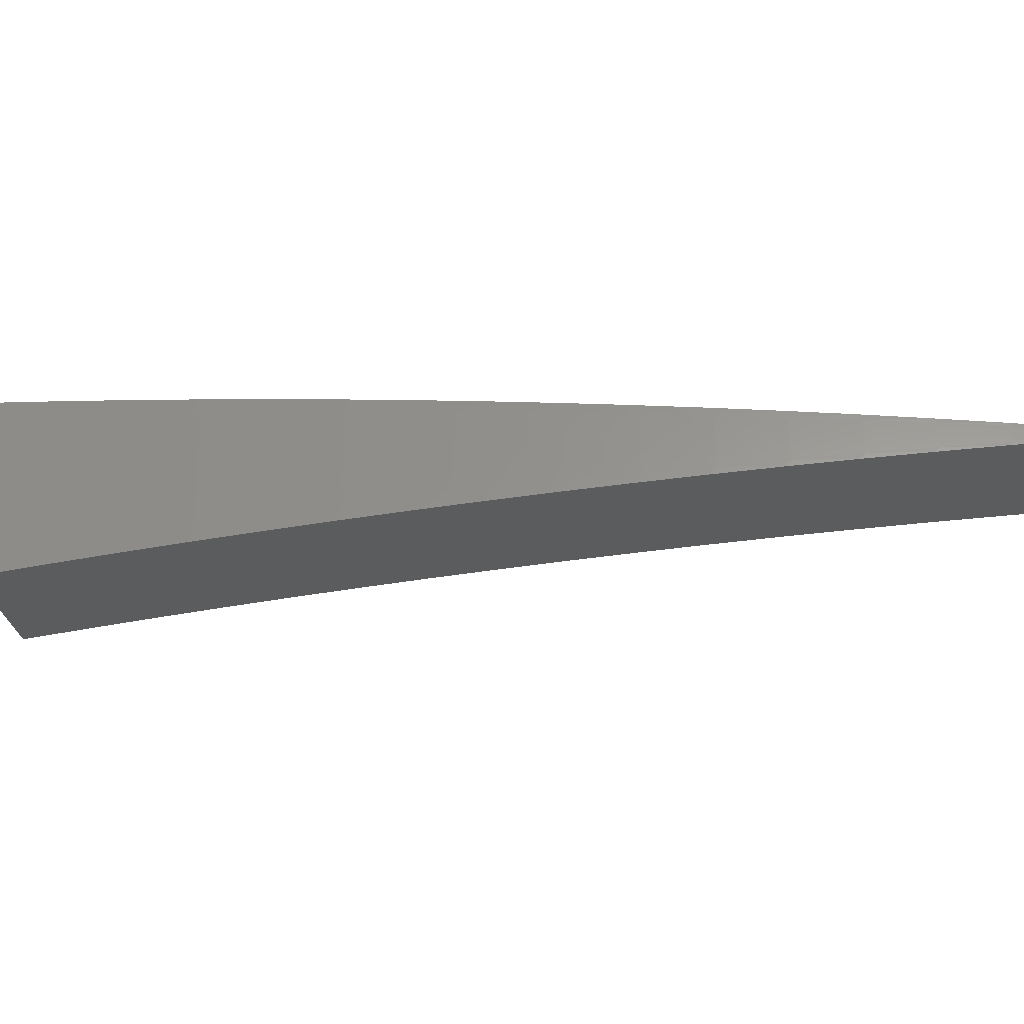
<metadata>
{"format":"stl","ext":"stl","renderer":"f3d","projection":"perspective","resolution":1024,"background":"white","views":[{"elev":60.2,"azim":-54.9,"up":"+Z"}]}
</metadata>
<code>
# stl→obj: 416 verts, 828 faces
v -1.218 1.452 11.48
v -1.299 1.548 11.46
v -1.228 1.53 11.47
v -1.264 1.576 11.46
v -1.194 1.556 11.47
v -1.23 1.603 11.46
v -1.159 1.581 11.47
v -1.195 1.629 11.46
v -1.124 1.605 11.47
v -1.159 1.655 11.46
v -1.088 1.628 11.47
v -1.122 1.68 11.46
v -1.052 1.651 11.47
v -1.085 1.704 11.46
v -1.015 1.673 11.47
v -1.048 1.727 11.46
v -1.01 1.749 11.46
v -0.9477 1.641 11.48
v -0.9815 1.618 11.48
v -1.017 1.596 11.48
v -0.9824 1.542 11.49
v -1.016 1.521 11.49
v -0.9805 1.468 11.5
v -1.013 1.446 11.5
v -0.9759 1.394 11.51
v -1.007 1.373 11.51
v -0.9685 1.321 11.52
v -0.9976 1.3 11.52
v -0.9585 1.249 11.53
v -0.986 1.229 11.53
v -0.9458 1.179 11.54
v -0.9771 1.164 11.54
v -0.9057 1.129 11.55
v -0.8963 1.068 11.56
v -0.8656 1.079 11.56
v -0.8256 1.029 11.57
v -0.8415 1.097 11.56
v -0.8026 1.046 11.57
v -0.8169 1.114 11.56
v -0.7792 1.063 11.57
v -0.7921 1.131 11.56
v -0.7554 1.079 11.57
v -0.7669 1.148 11.56
v -0.7314 1.095 11.57
v -0.7413 1.164 11.56
v -0.707 1.11 11.57
v -0.7155 1.179 11.56
v -0.6824 1.125 11.57
v -0.6972 1.208 11.56
v -0.6343 1.099 11.57
v -0.9481 1.563 11.49
v -0.8853 1.533 11.5
v -0.9148 1.508 11.5
v -0.8815 1.453 11.51
v -0.9134 1.434 11.51
v -0.8789 1.38 11.52
v -0.9091 1.361 11.52
v -0.8735 1.307 11.53
v -0.9022 1.289 11.53
v -0.8655 1.236 11.54
v -0.8926 1.218 11.54
v -0.8548 1.166 11.55
v -0.8804 1.147 11.55
v -0.8227 1.425 11.52
v -0.8482 1.398 11.52
v -0.8444 1.326 11.53
v -0.8379 1.254 11.54
v -0.8287 1.184 11.55
v -0.815 1.343 11.53
v -0.76 1.316 11.54
v -0.7818 1.288 11.54
v -0.7486 1.234 11.55
v -0.7756 1.218 11.55
v -0.5712 0.9894 11.59
v -0.6163 1.016 11.58
v -0.6493 1.07 11.58
v -0.6728 1.056 11.58
v -0.696 1.042 11.58
v -0.7189 1.027 11.58
v -0.7414 1.011 11.58
v -0.7637 0.9954 11.58
v -0.7856 0.9789 11.58
v -0.8154 0.9718 11.57
v -0.5081 0.88 11.6
v -0.5505 0.9073 11.6
v -0.5834 0.9615 11.59
v -0.6045 0.949 11.59
v -0.6386 1.003 11.58
v -0.6253 0.936 11.59
v -0.6606 0.9888 11.58
v -0.6459 0.9225 11.59
v -0.6823 0.9746 11.58
v -0.6661 0.9086 11.59
v -0.7038 0.9599 11.58
v -0.6861 0.8943 11.59
v -0.7249 0.9448 11.58
v -0.7058 0.8795 11.59
v -0.7457 0.9292 11.58
v -0.7344 0.8752 11.59
v -0.4448 0.7705 11.61
v -0.4848 0.7991 11.61
v -0.5176 0.8531 11.6
v -0.5363 0.842 11.6
v -0.5704 0.8955 11.6
v -0.5548 0.8305 11.6
v -0.59 0.8832 11.6
v -0.5731 0.8186 11.6
v -0.6094 0.8705 11.6
v -0.5911 0.8062 11.6
v -0.6286 0.8574 11.6
v -0.6088 0.7935 11.6
v -0.6474 0.8439 11.6
v -0.6263 0.7804 11.6
v -0.666 0.8299 11.6
v -0.6532 0.7784 11.6
v -0.4521 0.7451 11.61
v -0.3815 0.6608 11.62
v -0.3868 0.6375 11.62
v -0.3181 0.551 11.63
v -0.3217 0.5302 11.63
v -0.2546 0.441 11.64
v -0.2568 0.4233 11.64
v -0.1911 0.3309 11.64
v -0.1922 0.3168 11.64
v -0.1274 0.2207 11.65
v -0.1279 0.2108 11.65
v -0.06374 0.1104 11.65
v -0.06379 0.1051 11.65
v -6.919e-16 -8.286e-32 11.65
v -0.1638 0.1952 11.65
v -0.1547 0.1928 11.65
v -0.08194 0.09766 11.65
v -0.07718 0.09618 11.65
v -0.07502 0.0978 11.65
v -0.2326 0.2898 11.64
v -0.2456 0.2927 11.64
v -0.3107 0.3872 11.64
v -0.3273 0.3901 11.64
v -0.3892 0.485 11.63
v -0.409 0.4874 11.63
v -0.468 0.5831 11.62
v -0.4905 0.5845 11.62
v -0.547 0.6816 11.61
v -0.5719 0.6816 11.61
v -0.5866 0.7309 11.61
v -1.058 1.261 11.52
v -1.026 1.279 11.52
v -1.037 1.351 11.51
v -1.045 1.425 11.5
v -1.05 1.499 11.49
v -1.052 1.575 11.48
v -1.066 1.329 11.51
v -1.138 1.356 11.5
v -1.107 1.379 11.5
v -1.147 1.429 11.49
v -1.115 1.453 11.49
v -1.154 1.504 11.48
v -1.121 1.529 11.48
v -1.187 1.48 11.48
v -0.06609 0.1038 11.65
v -0.06837 0.1024 11.65
v -0.07061 0.1009 11.65
v -0.07283 0.09937 11.65
v -1.076 1.402 11.5
v -1.083 1.477 11.49
v -1.087 1.552 11.48
v -0.9194 1.198 11.54
v -0.9306 1.269 11.53
v -0.939 1.341 11.52
v -0.9448 1.414 11.51
v -0.9479 1.488 11.5
v -0.5702 0.7432 11.61
v -0.5317 0.693 11.61
v -0.4549 0.5929 11.62
v -0.3783 0.4931 11.63
v -0.302 0.3937 11.64
v -0.2261 0.2947 11.64
v -0.1504 0.196 11.65
v -0.5536 0.7552 11.61
v -0.5162 0.7042 11.61
v -0.4416 0.6024 11.62
v -0.3673 0.501 11.63
v -0.2932 0.4 11.64
v -0.2195 0.2994 11.64
v -0.146 0.1992 11.65
v -0.5367 0.7667 11.61
v -0.5005 0.7149 11.61
v -0.4282 0.6116 11.62
v -0.3561 0.5087 11.63
v -0.2843 0.4061 11.64
v -0.2128 0.304 11.64
v -0.1415 0.2022 11.65
v -0.8024 1.201 11.55
v -0.81 1.272 11.54
v -0.5197 0.7779 11.61
v -0.4846 0.7254 11.61
v -0.4145 0.6206 11.62
v -0.3448 0.5161 11.63
v -0.2752 0.4121 11.64
v -0.206 0.3084 11.64
v -0.137 0.2052 11.65
v -0.5024 0.7887 11.61
v -0.4684 0.7354 11.61
v -0.4007 0.6292 11.62
v -0.3333 0.5233 11.63
v -0.2661 0.4178 11.64
v -0.1991 0.3127 11.64
v -0.1325 0.208 11.65
v -1.032 1.788 11.71
v -0.9684 1.677 11.73
v -0.9044 1.566 11.75
v -0.8403 1.455 11.77
v -0.7761 1.344 11.79
v -0.7118 1.233 11.81
v -0.6474 1.121 11.82
v -0.583 1.01 11.84
v -0.5184 0.8979 11.85
v -0.4538 0.786 11.86
v -0.3891 0.674 11.87
v -0.3244 0.5618 11.88
v -0.2596 0.4496 11.89
v -0.1947 0.3373 11.89
v -0.1299 0.2249 11.9
v -0.06494 0.1125 11.9
v -7.072e-16 -8.661e-32 11.9
v -1.037 1.709 11.72
v -1.071 1.765 11.71
v -1.073 1.686 11.72
v -1.109 1.741 11.71
v -1.11 1.662 11.72
v -1.147 1.717 11.71
v -1.146 1.638 11.72
v -1.184 1.691 11.71
v -1.181 1.612 11.72
v -1.221 1.665 11.71
v -1.216 1.586 11.72
v -1.257 1.638 11.71
v -1.251 1.559 11.72
v -1.292 1.61 11.71
v -1.327 1.581 11.71
v -1.245 1.484 11.73
v -1.21 1.507 11.73
v -1.176 1.534 11.73
v -1.142 1.559 11.73
v -1.108 1.584 11.73
v -1.073 1.608 11.73
v -1.038 1.63 11.73
v -1.003 1.652 11.73
v -0.9686 1.596 11.74
v -0.9346 1.54 11.75
v -0.9005 1.484 11.76
v -0.9323 1.464 11.76
v -0.8971 1.409 11.77
v -0.9276 1.389 11.77
v -0.8913 1.335 11.78
v -0.9201 1.315 11.78
v -0.8827 1.261 11.79
v -0.91 1.242 11.79
v -0.8714 1.189 11.8
v -0.8972 1.17 11.8
v -0.8575 1.118 11.81
v -0.8819 1.099 11.81
v -0.8412 1.048 11.82
v -0.9158 1.091 11.81
v -0.8331 0.9928 11.82
v -1.169 1.456 11.74
v -1.163 1.386 11.75
v -1.128 1.405 11.75
v -1.087 1.354 11.76
v -1.096 1.43 11.75
v -1.056 1.377 11.76
v -1.065 1.453 11.75
v -1.026 1.4 11.76
v -1.033 1.476 11.75
v -0.9952 1.422 11.76
v -1 1.498 11.75
v -0.964 1.444 11.76
v -0.9676 1.52 11.75
v -1.081 1.288 11.77
v -1.046 1.303 11.77
v -1.017 1.325 11.77
v -0.9873 1.347 11.77
v -0.9577 1.369 11.77
v -1.005 1.252 11.78
v -0.9984 1.19 11.79
v -0.9636 1.201 11.79
v -0.9228 1.15 11.8
v -0.937 1.222 11.79
v -0.7503 0.8941 11.84
v -0.7598 0.9468 11.83
v -0.8004 0.9974 11.83
v -0.8179 1.066 11.82
v -0.8329 1.137 11.81
v -0.8452 1.208 11.8
v -0.8549 1.28 11.79
v -0.862 1.354 11.78
v -0.8665 1.428 11.77
v -0.6673 0.7953 11.85
v -0.6786 0.8456 11.85
v -0.7192 0.8962 11.84
v -0.7388 0.9632 11.83
v -0.7783 1.015 11.83
v -0.7559 1.032 11.83
v -0.7944 1.084 11.82
v -0.7705 1.101 11.82
v -0.8078 1.155 11.81
v -0.7825 1.172 11.81
v -0.8187 1.226 11.8
v -0.7918 1.244 11.8
v -0.8269 1.299 11.79
v -0.7987 1.316 11.79
v -0.8326 1.372 11.78
v -0.5842 0.6962 11.86
v -0.5977 0.7448 11.86
v -0.6381 0.7952 11.85
v -0.6599 0.8604 11.85
v -0.6993 0.9118 11.84
v -0.6792 0.9268 11.84
v -0.7175 0.9792 11.83
v -0.6959 0.9946 11.83
v -0.7332 1.048 11.83
v -0.7102 1.064 11.83
v -0.7463 1.118 11.82
v -0.7218 1.134 11.82
v -0.7568 1.189 11.81
v -0.7309 1.205 11.81
v -0.7648 1.26 11.8
v -0.5573 0.6945 11.86
v -0.501 0.5971 11.87
v -0.4768 0.5942 11.87
v -0.4177 0.4978 11.88
v -0.3966 0.4942 11.88
v -0.3343 0.3985 11.89
v -0.3166 0.3946 11.89
v -0.2509 0.299 11.89
v -0.237 0.2953 11.89
v -0.1673 0.1994 11.9
v -0.1576 0.1965 11.9
v -0.08369 0.09974 11.9
v -0.07865 0.09802 11.9
v -0.1306 0.2154 11.9
v -0.06518 0.1075 11.9
v -0.1964 0.3237 11.89
v -0.2624 0.4325 11.89
v -0.3287 0.5417 11.88
v -0.3952 0.6514 11.87
v -0.4619 0.7613 11.86
v -0.4954 0.8165 11.86
v -0.5289 0.8717 11.85
v -0.5624 0.927 11.85
v -0.5476 0.86 11.85
v -0.5823 0.9146 11.85
v -0.5662 0.8479 11.85
v -0.6021 0.9017 11.85
v -0.5845 0.8354 11.85
v -0.6216 0.8884 11.85
v -0.6026 0.8224 11.85
v -0.6409 0.8746 11.85
v -0.6205 0.809 11.85
v -0.596 0.9824 11.84
v -0.6171 0.9693 11.84
v -0.6381 0.9556 11.84
v -0.6587 0.9415 11.84
v -0.6297 1.038 11.83
v -0.6634 1.093 11.83
v -0.6971 1.149 11.82
v -0.6869 1.079 11.83
v -0.07648 0.09972 11.9
v -0.07428 0.1014 11.9
v -0.07205 0.103 11.9
v -0.06979 0.1045 11.9
v -0.0675 0.106 11.9
v -1.003 1.575 11.74
v -1.037 1.553 11.74
v -1.07 1.53 11.74
v -1.104 1.506 11.74
v -1.136 1.482 11.74
v -0.652 1.024 11.83
v -0.6741 1.01 11.83
v -0.5129 0.8056 11.86
v -0.5303 0.7942 11.86
v -0.5475 0.7825 11.86
v -0.5645 0.7703 11.86
v -0.5812 0.7578 11.86
v -0.4783 0.7512 11.86
v -0.4945 0.7406 11.86
v -0.5105 0.7296 11.86
v -0.5263 0.7183 11.86
v -0.5419 0.7066 11.86
v -0.4092 0.6427 11.87
v -0.4231 0.6336 11.87
v -0.4368 0.6242 11.87
v -0.4503 0.6145 11.87
v -0.4636 0.6045 11.87
v -0.3403 0.5345 11.88
v -0.3519 0.527 11.88
v -0.3633 0.5192 11.88
v -0.3745 0.5111 11.88
v -0.3856 0.5028 11.88
v -0.2717 0.4267 11.89
v -0.2809 0.4207 11.89
v -0.29 0.4145 11.89
v -0.299 0.4081 11.89
v -0.3079 0.4014 11.89
v -0.2034 0.3194 11.89
v -0.2103 0.3149 11.89
v -0.2171 0.3102 11.89
v -0.2238 0.3054 11.89
v -0.2304 0.3005 11.89
v -0.1353 0.2125 11.9
v -0.1399 0.2095 11.9
v -0.1444 0.2064 11.9
v -0.1489 0.2032 11.9
v -0.1533 0.1999 11.9
v -0.9487 1.295 11.78
v -0.9768 1.274 11.78
f 1 2 3
f 3 2 4
f 3 4 5
f 5 4 6
f 5 6 7
f 7 6 8
f 7 8 9
f 9 8 10
f 9 10 11
f 11 10 12
f 11 12 13
f 13 12 14
f 13 14 15
f 15 14 16
f 15 16 17
f 17 18 15
f 15 18 19
f 15 19 20
f 20 19 21
f 20 21 22
f 22 21 23
f 22 23 24
f 24 23 25
f 24 25 26
f 26 25 27
f 26 27 28
f 28 27 29
f 28 29 30
f 30 29 31
f 30 31 32
f 32 31 33
f 32 33 34
f 34 33 35
f 34 35 36
f 36 35 37
f 36 37 38
f 38 37 39
f 38 39 40
f 40 39 41
f 40 41 42
f 42 41 43
f 42 43 44
f 44 43 45
f 44 45 46
f 46 45 47
f 46 47 48
f 48 47 49
f 48 49 50
f 19 18 51
f 51 18 52
f 51 52 53
f 53 52 54
f 53 54 55
f 55 54 56
f 55 56 57
f 57 56 58
f 57 58 59
f 59 58 60
f 59 60 61
f 61 60 62
f 61 62 63
f 63 62 37
f 63 37 35
f 52 64 54
f 54 64 65
f 54 65 56
f 56 65 66
f 56 66 58
f 58 66 67
f 58 67 60
f 60 67 68
f 60 68 62
f 62 68 39
f 62 39 37
f 65 64 69
f 69 64 70
f 69 70 71
f 71 70 72
f 71 72 73
f 73 72 45
f 73 45 43
f 70 49 72
f 72 49 47
f 72 47 45
f 74 75 50
f 50 75 76
f 50 76 48
f 48 76 77
f 48 77 46
f 46 77 78
f 46 78 44
f 44 78 79
f 44 79 42
f 42 79 80
f 42 80 40
f 40 80 81
f 40 81 38
f 38 81 82
f 38 82 36
f 36 82 83
f 36 83 34
f 84 85 74
f 74 85 86
f 74 86 75
f 75 86 87
f 75 87 88
f 88 87 89
f 88 89 90
f 90 89 91
f 90 91 92
f 92 91 93
f 92 93 94
f 94 93 95
f 94 95 96
f 96 95 97
f 96 97 98
f 98 97 99
f 98 99 83
f 100 101 84
f 84 101 102
f 84 102 85
f 85 102 103
f 85 103 104
f 104 103 105
f 104 105 106
f 106 105 107
f 106 107 108
f 108 107 109
f 108 109 110
f 110 109 111
f 110 111 112
f 112 111 113
f 112 113 114
f 114 113 115
f 114 115 99
f 101 100 116
f 116 100 117
f 116 117 118
f 118 117 119
f 118 119 120
f 120 119 121
f 120 121 122
f 122 121 123
f 122 123 124
f 124 123 125
f 124 125 126
f 126 125 127
f 126 127 128
f 128 127 129
f 130 131 132
f 132 131 133
f 132 133 129
f 129 133 134
f 131 130 135
f 135 130 136
f 135 136 137
f 137 136 138
f 137 138 139
f 139 138 140
f 139 140 141
f 141 140 142
f 141 142 143
f 143 142 144
f 143 144 145
f 145 144 115
f 145 115 113
f 32 146 30
f 30 146 147
f 30 147 28
f 28 147 148
f 28 148 26
f 26 148 149
f 26 149 24
f 24 149 150
f 24 150 22
f 22 150 151
f 22 151 20
f 20 151 13
f 20 13 15
f 147 146 152
f 152 146 153
f 152 153 154
f 154 153 155
f 154 155 156
f 156 155 157
f 156 157 158
f 158 157 7
f 158 7 9
f 153 1 155
f 155 1 159
f 155 159 157
f 157 159 5
f 157 5 7
f 159 1 3
f 128 129 160
f 160 129 161
f 161 129 162
f 162 129 163
f 163 129 134
f 126 128 160
f 5 159 3
f 148 147 152
f 152 154 164
f 164 154 156
f 164 156 165
f 165 156 158
f 165 158 166
f 166 158 9
f 166 9 11
f 63 35 33
f 33 31 167
f 167 31 29
f 167 29 168
f 168 29 27
f 168 27 169
f 169 27 25
f 169 25 170
f 170 25 23
f 170 23 171
f 171 23 21
f 171 21 51
f 51 21 19
f 98 83 82
f 114 99 97
f 96 98 81
f 81 98 82
f 112 114 95
f 95 114 97
f 113 111 145
f 145 111 172
f 145 172 143
f 143 172 173
f 143 173 141
f 141 173 174
f 141 174 139
f 139 174 175
f 139 175 137
f 137 175 176
f 137 176 135
f 135 176 177
f 135 177 131
f 131 177 178
f 131 178 133
f 133 178 134
f 149 148 164
f 164 148 152
f 149 164 165
f 61 63 167
f 167 63 33
f 61 167 168
f 94 96 80
f 80 96 81
f 110 112 93
f 93 112 95
f 111 109 172
f 172 109 179
f 172 179 173
f 173 179 180
f 173 180 174
f 174 180 181
f 174 181 175
f 175 181 182
f 175 182 176
f 176 182 183
f 176 183 177
f 177 183 184
f 177 184 178
f 178 184 185
f 178 185 134
f 134 185 163
f 150 149 165
f 150 165 166
f 59 61 168
f 59 168 169
f 41 39 68
f 92 94 79
f 79 94 80
f 108 110 91
f 91 110 93
f 109 107 179
f 179 107 186
f 179 186 180
f 180 186 187
f 180 187 181
f 181 187 188
f 181 188 182
f 182 188 189
f 182 189 183
f 183 189 190
f 183 190 184
f 184 190 191
f 184 191 185
f 185 191 192
f 185 192 163
f 163 192 162
f 151 150 166
f 151 166 11
f 57 59 169
f 57 169 170
f 41 68 193
f 193 68 67
f 193 67 194
f 194 67 66
f 194 66 69
f 69 66 65
f 90 92 78
f 78 92 79
f 106 108 89
f 89 108 91
f 107 105 186
f 186 105 195
f 186 195 187
f 187 195 196
f 187 196 188
f 188 196 197
f 188 197 189
f 189 197 198
f 189 198 190
f 190 198 199
f 190 199 191
f 191 199 200
f 191 200 192
f 192 200 201
f 192 201 162
f 162 201 161
f 13 151 11
f 55 57 170
f 55 170 171
f 73 43 193
f 193 43 41
f 73 193 194
f 88 90 77
f 77 90 78
f 104 106 87
f 87 106 89
f 105 103 195
f 195 103 202
f 195 202 196
f 196 202 203
f 196 203 197
f 197 203 204
f 197 204 198
f 198 204 205
f 198 205 199
f 199 205 206
f 199 206 200
f 200 206 207
f 200 207 201
f 201 207 208
f 201 208 161
f 161 208 160
f 53 55 171
f 53 171 51
f 71 73 194
f 71 194 69
f 75 88 76
f 76 88 77
f 85 104 86
f 86 104 87
f 103 102 202
f 202 102 101
f 202 101 203
f 203 101 116
f 203 116 204
f 204 116 118
f 204 118 205
f 205 118 120
f 205 120 206
f 206 120 122
f 206 122 207
f 207 122 124
f 207 124 208
f 208 124 126
f 208 126 160
f 17 209 18
f 18 209 52
f 52 209 64
f 64 209 70
f 70 209 49
f 49 209 210
f 49 210 50
f 50 210 211
f 50 211 212
f 50 212 74
f 74 212 213
f 74 213 84
f 84 213 214
f 84 214 100
f 100 214 215
f 100 215 117
f 117 215 216
f 117 216 217
f 117 217 119
f 119 217 218
f 119 218 121
f 121 218 219
f 121 219 123
f 123 219 220
f 123 220 221
f 123 221 125
f 125 221 222
f 125 222 223
f 125 223 127
f 127 223 224
f 127 224 129
f 129 224 225
f 210 209 226
f 226 209 227
f 226 227 228
f 228 227 229
f 228 229 230
f 230 229 231
f 230 231 232
f 232 231 233
f 232 233 234
f 234 233 235
f 234 235 236
f 236 235 237
f 236 237 238
f 238 237 239
f 238 239 240
f 240 241 238
f 238 241 242
f 238 242 236
f 236 242 243
f 236 243 234
f 234 243 244
f 234 244 232
f 232 244 245
f 232 245 230
f 230 245 246
f 230 246 228
f 228 246 247
f 228 247 226
f 226 247 248
f 226 248 210
f 210 248 249
f 210 249 211
f 211 249 250
f 211 250 251
f 251 250 252
f 251 252 253
f 253 252 254
f 253 254 255
f 255 254 256
f 255 256 257
f 257 256 258
f 257 258 259
f 259 258 260
f 259 260 261
f 261 260 262
f 261 262 263
f 263 262 264
f 263 264 265
f 242 241 266
f 266 241 267
f 266 267 268
f 268 267 269
f 268 269 270
f 270 269 271
f 270 271 272
f 272 271 273
f 272 273 274
f 274 273 275
f 274 275 276
f 276 275 277
f 276 277 278
f 278 277 252
f 278 252 250
f 267 279 269
f 269 279 280
f 269 280 271
f 271 280 281
f 271 281 273
f 273 281 282
f 273 282 275
f 275 282 283
f 275 283 277
f 277 283 254
f 277 254 252
f 280 279 284
f 284 279 285
f 284 285 286
f 286 285 287
f 286 287 288
f 288 287 260
f 288 260 258
f 285 264 287
f 287 264 262
f 287 262 260
f 289 290 265
f 265 290 291
f 265 291 263
f 263 291 292
f 263 292 261
f 261 292 293
f 261 293 259
f 259 293 294
f 259 294 257
f 257 294 295
f 257 295 255
f 255 295 296
f 255 296 253
f 253 296 297
f 253 297 251
f 251 297 212
f 251 212 211
f 298 299 289
f 289 299 300
f 289 300 290
f 290 300 301
f 290 301 302
f 302 301 303
f 302 303 304
f 304 303 305
f 304 305 306
f 306 305 307
f 306 307 308
f 308 307 309
f 308 309 310
f 310 309 311
f 310 311 312
f 312 311 213
f 312 213 212
f 313 314 298
f 298 314 315
f 298 315 299
f 299 315 316
f 299 316 317
f 317 316 318
f 317 318 319
f 319 318 320
f 319 320 321
f 321 320 322
f 321 322 323
f 323 322 324
f 323 324 325
f 325 324 326
f 325 326 327
f 327 326 214
f 327 214 213
f 314 313 328
f 328 313 329
f 328 329 330
f 330 329 331
f 330 331 332
f 332 331 333
f 332 333 334
f 334 333 335
f 334 335 336
f 336 335 337
f 336 337 338
f 338 337 339
f 338 339 340
f 340 339 225
f 223 341 224
f 224 341 342
f 224 342 225
f 341 223 343
f 343 223 222
f 343 222 344
f 344 222 221
f 344 221 345
f 345 221 220
f 345 220 346
f 346 220 219
f 346 219 347
f 347 219 218
f 347 218 348
f 348 218 217
f 348 217 349
f 349 217 350
f 349 350 351
f 351 350 352
f 351 352 353
f 353 352 354
f 353 354 355
f 355 354 356
f 355 356 357
f 357 356 358
f 357 358 359
f 359 358 316
f 359 316 315
f 217 216 350
f 350 216 360
f 350 360 352
f 352 360 361
f 352 361 354
f 354 361 362
f 354 362 356
f 356 362 363
f 356 363 358
f 358 363 318
f 358 318 316
f 360 216 364
f 364 216 215
f 364 215 365
f 365 215 366
f 365 366 367
f 367 366 324
f 367 324 322
f 215 214 366
f 366 214 326
f 366 326 324
f 340 225 368
f 368 225 369
f 369 225 370
f 370 225 371
f 371 225 372
f 372 225 342
f 278 250 249
f 249 248 373
f 373 248 247
f 373 247 374
f 374 247 246
f 374 246 375
f 375 246 245
f 375 245 376
f 376 245 244
f 376 244 377
f 377 244 243
f 377 243 266
f 266 243 242
f 312 212 297
f 327 213 311
f 310 312 296
f 296 312 297
f 325 327 309
f 309 327 311
f 361 360 364
f 364 365 378
f 378 365 367
f 378 367 379
f 379 367 322
f 379 322 320
f 348 349 380
f 380 349 351
f 380 351 381
f 381 351 353
f 381 353 382
f 382 353 355
f 382 355 383
f 383 355 357
f 383 357 384
f 384 357 359
f 384 359 314
f 314 359 315
f 347 348 385
f 385 348 380
f 385 380 386
f 386 380 381
f 386 381 387
f 387 381 382
f 387 382 388
f 388 382 383
f 388 383 389
f 389 383 384
f 389 384 328
f 328 384 314
f 346 347 390
f 390 347 385
f 390 385 391
f 391 385 386
f 391 386 392
f 392 386 387
f 392 387 393
f 393 387 388
f 393 388 394
f 394 388 389
f 394 389 330
f 330 389 328
f 345 346 395
f 395 346 390
f 395 390 396
f 396 390 391
f 396 391 397
f 397 391 392
f 397 392 398
f 398 392 393
f 398 393 399
f 399 393 394
f 399 394 332
f 332 394 330
f 344 345 400
f 400 345 395
f 400 395 401
f 401 395 396
f 401 396 402
f 402 396 397
f 402 397 403
f 403 397 398
f 403 398 404
f 404 398 399
f 404 399 334
f 334 399 332
f 343 344 405
f 405 344 400
f 405 400 406
f 406 400 401
f 406 401 407
f 407 401 402
f 407 402 408
f 408 402 403
f 408 403 409
f 409 403 404
f 409 404 336
f 336 404 334
f 372 342 341
f 341 343 410
f 410 343 405
f 410 405 411
f 411 405 406
f 411 406 412
f 412 406 407
f 412 407 413
f 413 407 408
f 413 408 414
f 414 408 409
f 414 409 338
f 338 409 336
f 276 278 373
f 373 278 249
f 276 373 374
f 308 310 295
f 295 310 296
f 323 325 307
f 307 325 309
f 362 361 378
f 378 361 364
f 362 378 379
f 371 372 410
f 410 372 341
f 371 410 411
f 274 276 374
f 274 374 375
f 256 254 283
f 306 308 294
f 294 308 295
f 321 323 305
f 305 323 307
f 363 362 379
f 363 379 320
f 370 371 411
f 370 411 412
f 272 274 375
f 272 375 376
f 256 283 415
f 415 283 282
f 415 282 416
f 416 282 281
f 416 281 284
f 284 281 280
f 304 306 293
f 293 306 294
f 319 321 303
f 303 321 305
f 318 363 320
f 369 370 412
f 369 412 413
f 270 272 376
f 270 376 377
f 288 258 415
f 415 258 256
f 288 415 416
f 302 304 292
f 292 304 293
f 317 319 301
f 301 319 303
f 368 369 413
f 368 413 414
f 268 270 377
f 268 377 266
f 286 288 416
f 286 416 284
f 290 302 291
f 291 302 292
f 299 317 300
f 300 317 301
f 340 368 414
f 340 414 338
f 2 1 240
f 240 1 153
f 240 153 146
f 146 32 240
f 240 32 34
f 240 34 241
f 241 34 83
f 241 83 267
f 267 83 279
f 279 83 99
f 279 99 285
f 285 99 115
f 285 115 264
f 264 115 144
f 264 144 265
f 265 144 142
f 265 142 289
f 289 142 298
f 298 142 140
f 298 140 313
f 313 140 138
f 313 138 329
f 329 138 136
f 329 136 331
f 331 136 333
f 333 136 130
f 333 130 335
f 335 130 337
f 337 130 132
f 337 132 339
f 339 132 129
f 339 129 225
f 240 239 2
f 2 239 4
f 4 239 237
f 4 237 6
f 6 237 235
f 6 235 8
f 8 235 233
f 8 233 10
f 10 233 231
f 10 231 12
f 12 231 229
f 12 229 14
f 14 229 227
f 14 227 16
f 16 227 209
f 16 209 17

</code>
